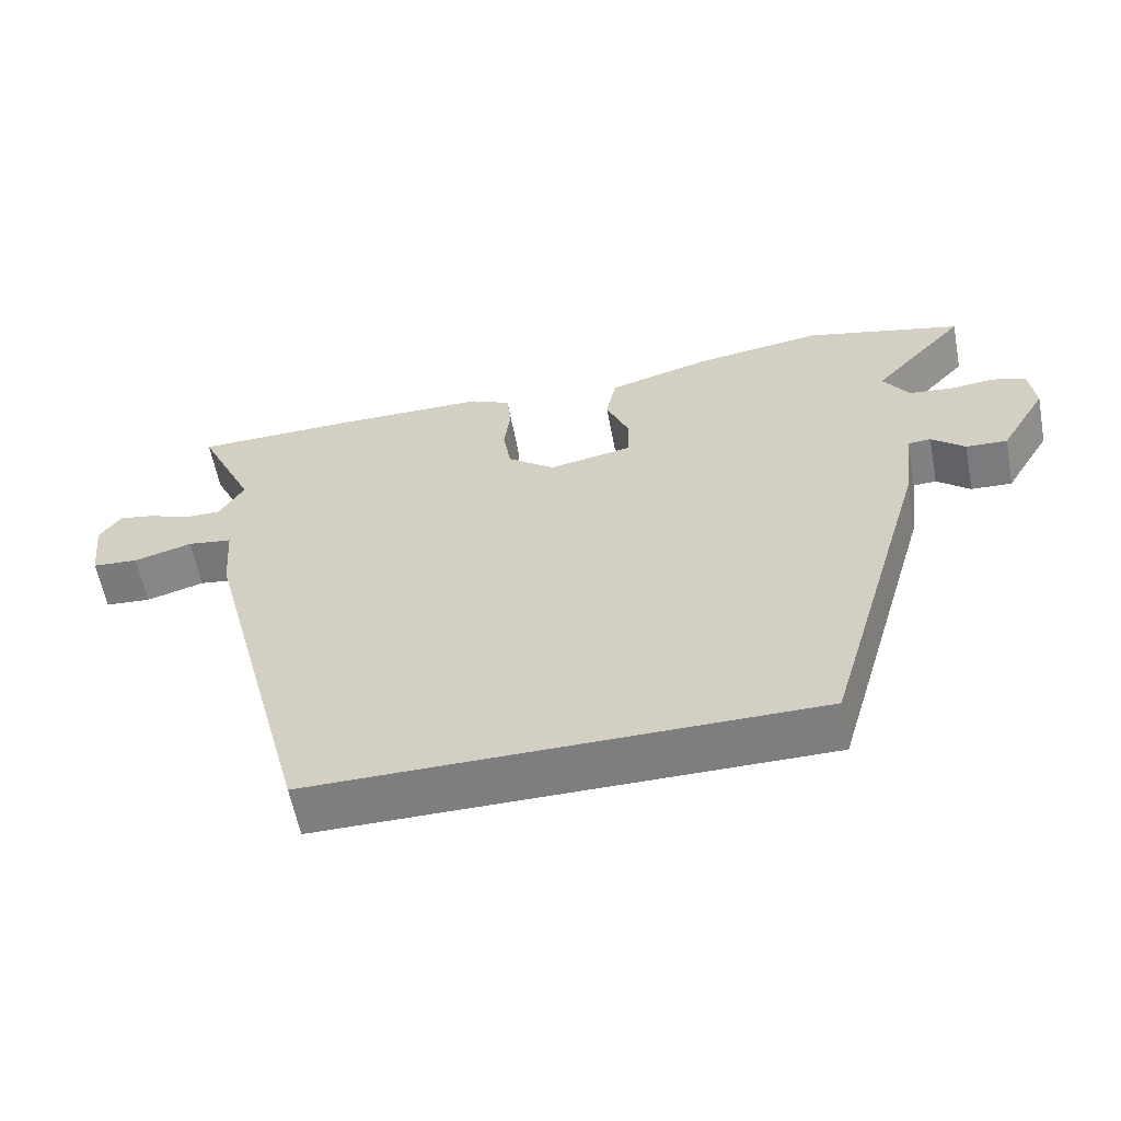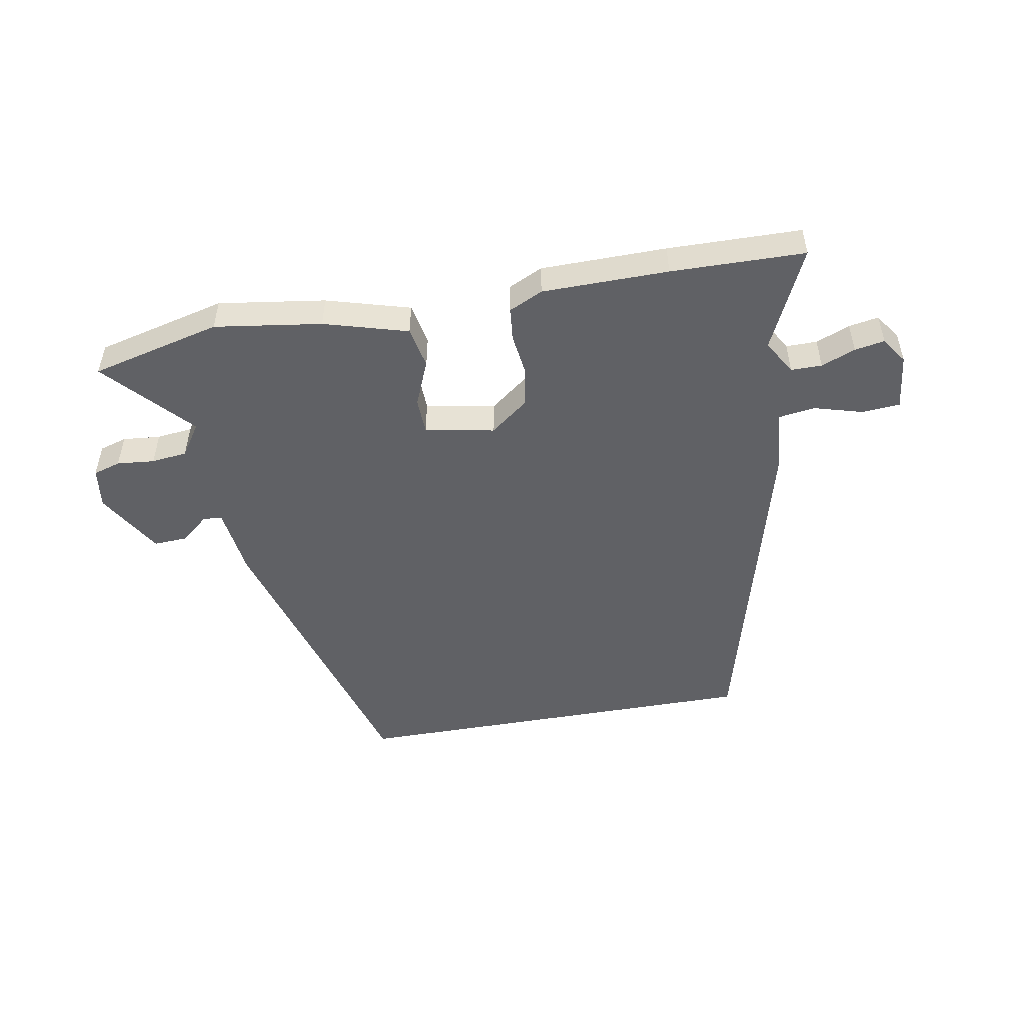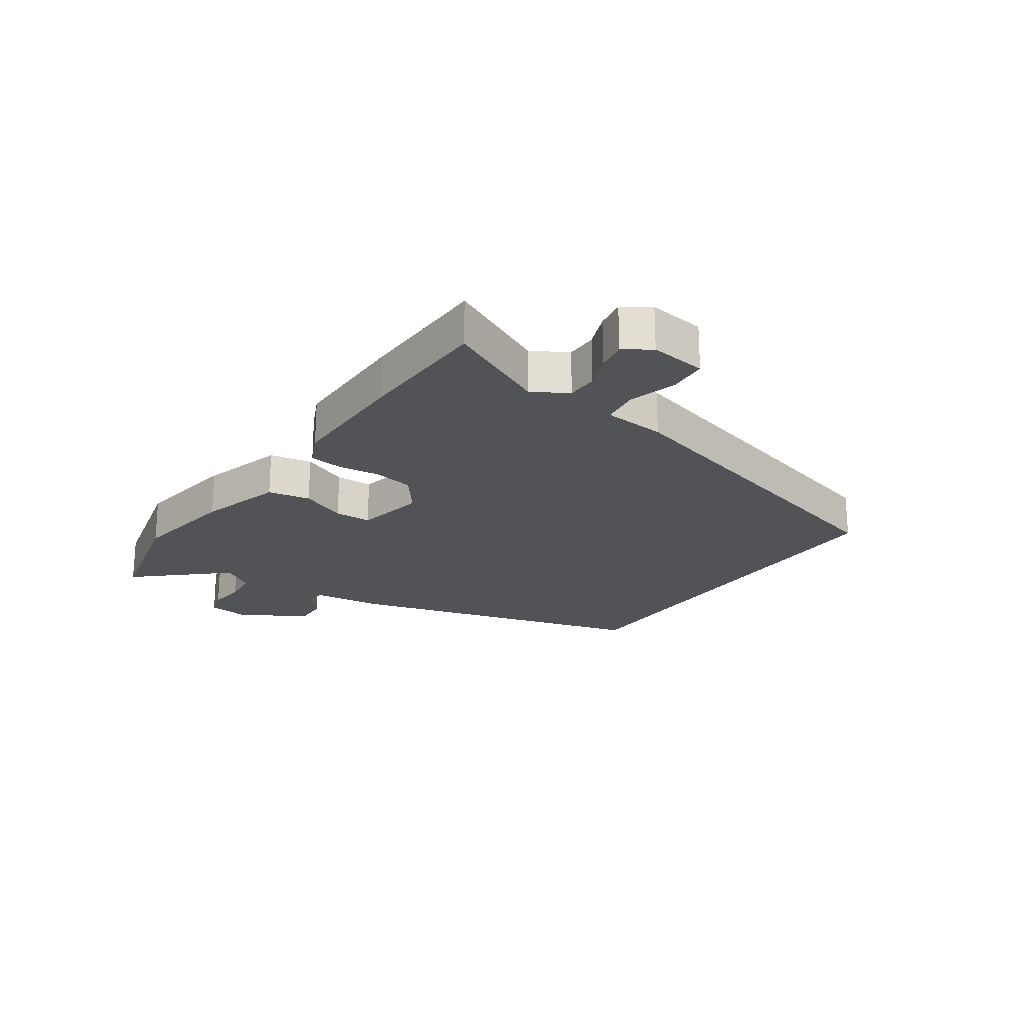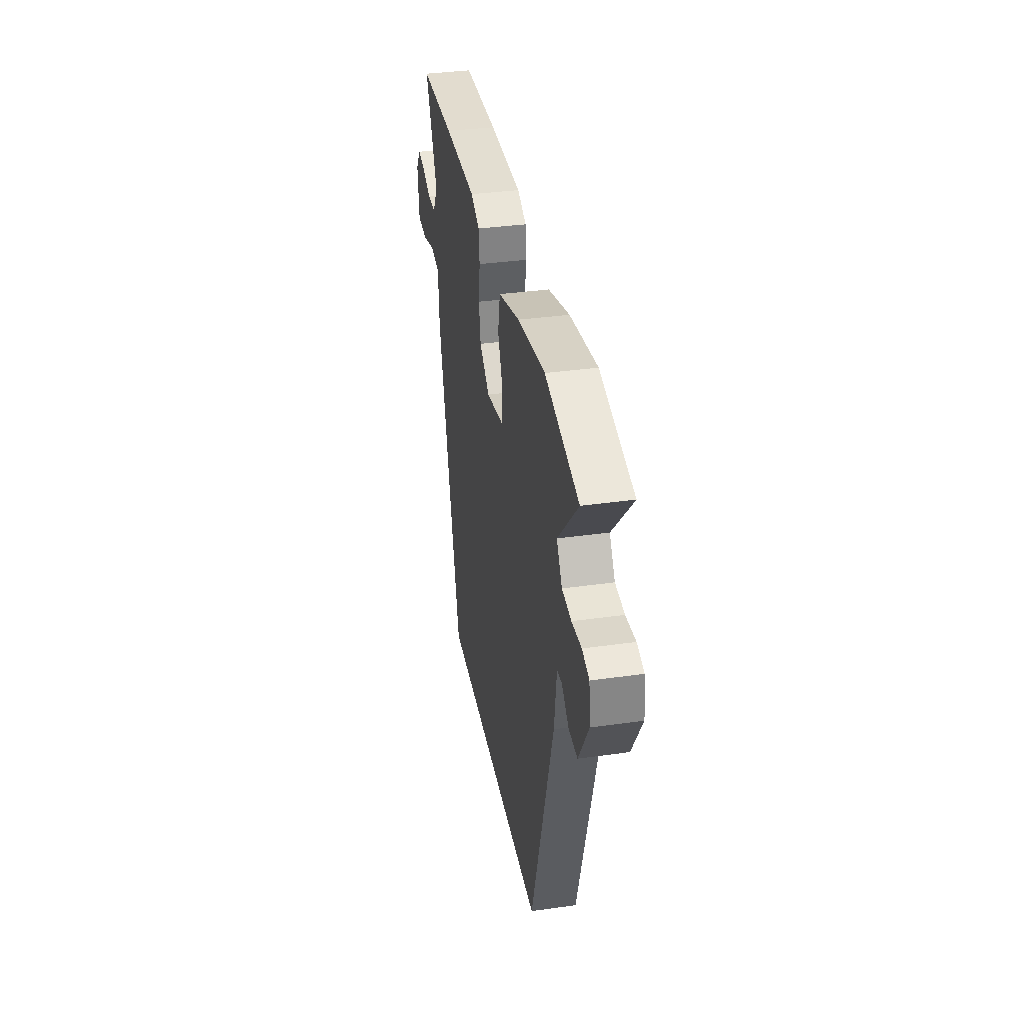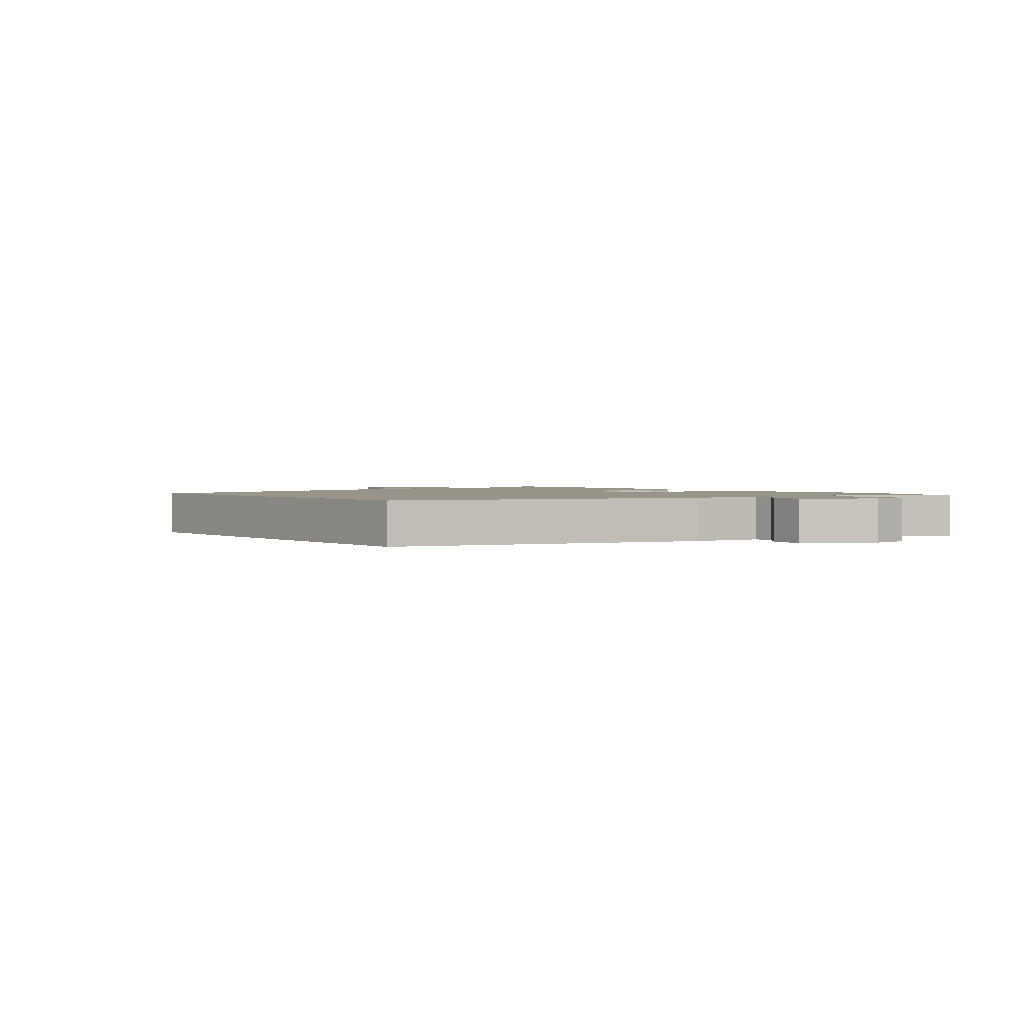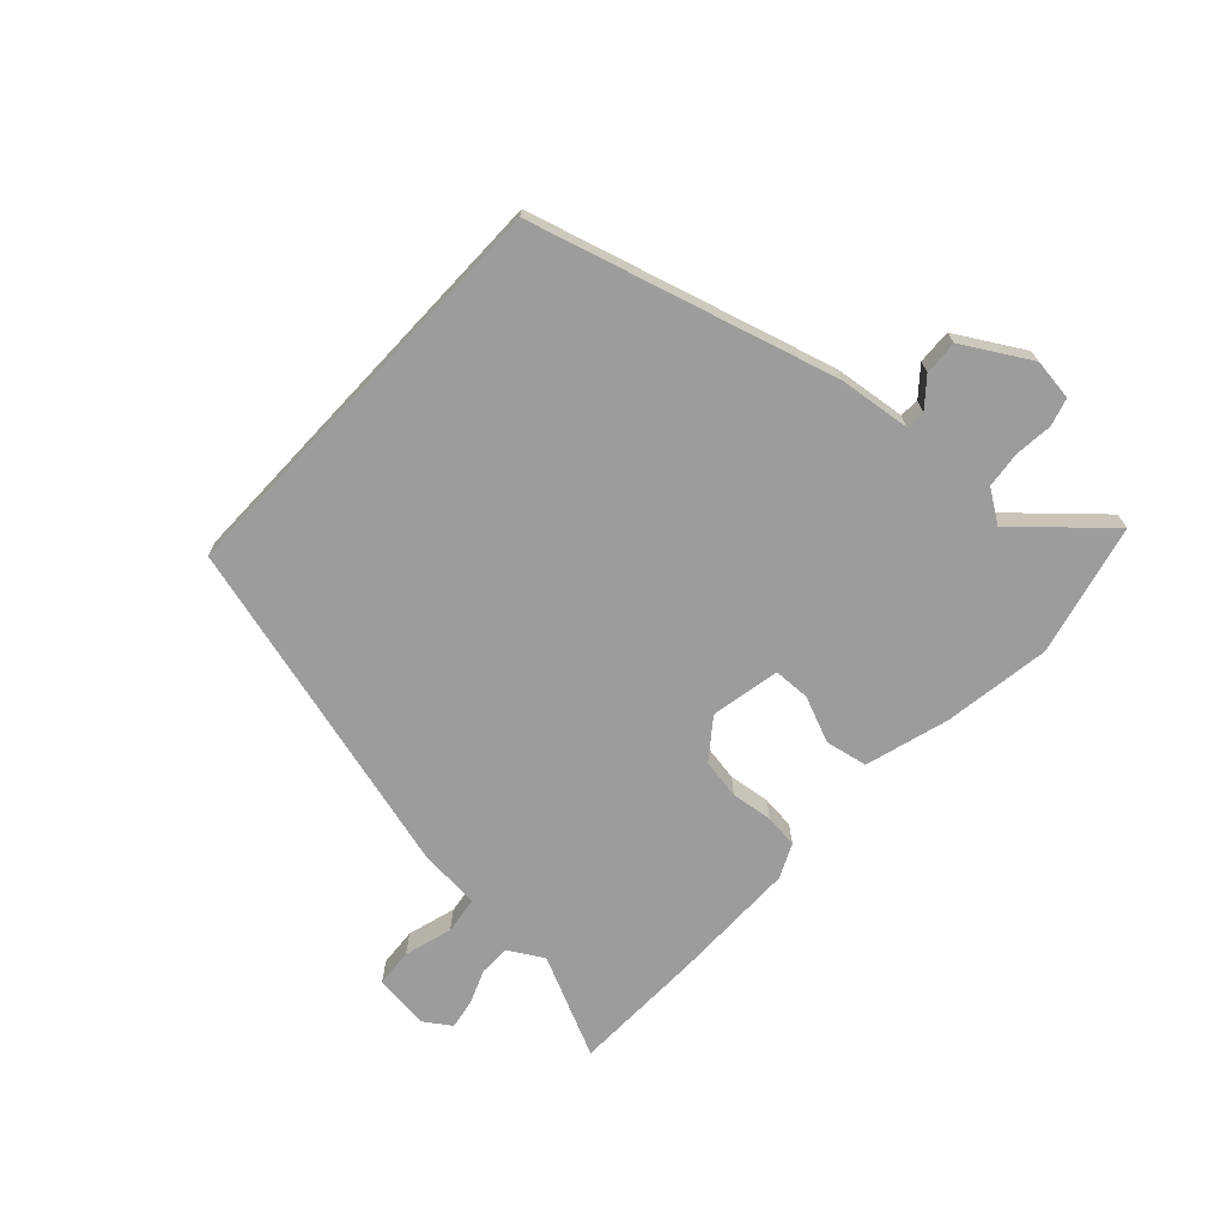
<metadata>
{"format":"obj","ext":"obj","renderer":"f3d","projection":"perspective","resolution":1024,"background":"white","views":[{"elev":-59.5,"azim":-169.2,"up":"+Z"},{"elev":-49.8,"azim":10.1,"up":"+Y"},{"elev":-21.8,"azim":55.0,"up":"+Y"},{"elev":35.7,"azim":-100.6,"up":"+Z"},{"elev":1.7,"azim":-127.8,"up":"+Y"},{"elev":-70.3,"azim":-133.1,"up":"+Y"}]}
</metadata>
<code>
v 0.359 0.07 -0.5
v -0.335 0.07 -0.5
v -0.48 0.07 0.003
v -0.495 0.07 0.122
v -0.527 0.07 0.124
v -0.573 0.07 0.085
v -0.63 0.07 0.082
v -0.695 0.07 0.192
v -0.686 0.07 0.261
v -0.64 0.07 0.275
v -0.577 0.07 0.269
v -0.517 0.07 0.276
v -0.481 0.07 0.33
v -0.611 0.07 0.473
v -0.393 0.07 0.527
v -0.214 0.07 0.501
v -0.074 0.07 0.461
v -0.06 0.07 0.391
v -0.092 0.07 0.314
v -0.09 0.07 0.253
v 0.026 0.07 0.231
v 0.091 0.07 0.281
v 0.102 0.07 0.348
v 0.093 0.07 0.417
v 0.099 0.07 0.473
v 0.156 0.07 0.5
v 0.367 0.07 0.502
v 0.591 0.07 0.498
v 0.512 0.07 0.328
v 0.546 0.07 0.27
v 0.598 0.07 0.27
v 0.655 0.07 0.293
v 0.705 0.07 0.302
v 0.735 0.07 0.258
v 0.724 0.07 0.164
v 0.66 0.07 0.159
v 0.579 0.07 0.182
v 0.517 0.07 0.173
v 0.509 0.07 0.07
v 0.359 0 -0.5
v -0.335 0 -0.5
v -0.48 0 0.003
v -0.495 0 0.122
v -0.527 0 0.124
v -0.573 0 0.085
v -0.63 0 0.082
v -0.695 0 0.192
v -0.686 0 0.261
v -0.64 0 0.275
v -0.577 0 0.269
v -0.517 0 0.276
v -0.481 0 0.33
v -0.611 0 0.473
v -0.393 0 0.527
v -0.214 0 0.501
v -0.074 0 0.461
v -0.06 0 0.391
v -0.092 0 0.314
v -0.09 0 0.253
v 0.026 0 0.231
v 0.091 0 0.281
v 0.102 0 0.348
v 0.093 0 0.417
v 0.099 0 0.473
v 0.156 0 0.5
v 0.367 0 0.502
v 0.591 0 0.498
v 0.512 0 0.328
v 0.546 0 0.27
v 0.598 0 0.27
v 0.655 0 0.293
v 0.705 0 0.302
v 0.735 0 0.258
v 0.724 0 0.164
v 0.66 0 0.159
v 0.579 0 0.182
v 0.517 0 0.173
v 0.509 0 0.07
f 2 3 4
f 1 2 4
f 39 1 4
f 38 39 4
f 37 38 4 5
f 35 36 37
f 34 35 37
f 33 34 37
f 32 33 37
f 31 32 37
f 30 31 37 5
f 27 28 29
f 26 27 29
f 25 26 29
f 24 25 29
f 23 24 29
f 22 23 29 30
f 21 22 30
f 17 18 19
f 16 17 19
f 15 16 19
f 14 15 19
f 13 14 19
f 12 13 19 20
f 11 12 20 21
f 9 10 11
f 8 9 11
f 7 8 11
f 6 7 11
f 5 6 11
f 21 30 5
f 5 11 21
f 43 42 41
f 43 41 40
f 43 40 78
f 43 78 77
f 44 43 77 76
f 76 75 74
f 76 74 73
f 76 73 72
f 76 72 71
f 76 71 70
f 44 76 70 69
f 68 67 66
f 68 66 65
f 68 65 64
f 68 64 63
f 68 63 62
f 69 68 62 61
f 69 61 60
f 58 57 56
f 58 56 55
f 58 55 54
f 58 54 53
f 58 53 52
f 59 58 52 51
f 60 59 51 50
f 50 49 48
f 50 48 47
f 50 47 46
f 50 46 45
f 50 45 44
f 44 69 60
f 60 50 44
f 1 40 41 2
f 2 41 42 3
f 3 42 43 4
f 4 43 44 5
f 5 44 45 6
f 6 45 46 7
f 7 46 47 8
f 8 47 48 9
f 9 48 49 10
f 10 49 50 11
f 11 50 51 12
f 12 51 52 13
f 13 52 53 14
f 14 53 54 15
f 15 54 55 16
f 16 55 56 17
f 17 56 57 18
f 18 57 58 19
f 19 58 59 20
f 20 59 60 21
f 21 60 61 22
f 22 61 62 23
f 23 62 63 24
f 24 63 64 25
f 25 64 65 26
f 26 65 66 27
f 27 66 67 28
f 28 67 68 29
f 29 68 69 30
f 30 69 70 31
f 31 70 71 32
f 32 71 72 33
f 33 72 73 34
f 34 73 74 35
f 35 74 75 36
f 36 75 76 37
f 37 76 77 38
f 38 77 78 39
f 39 78 40 1

</code>
